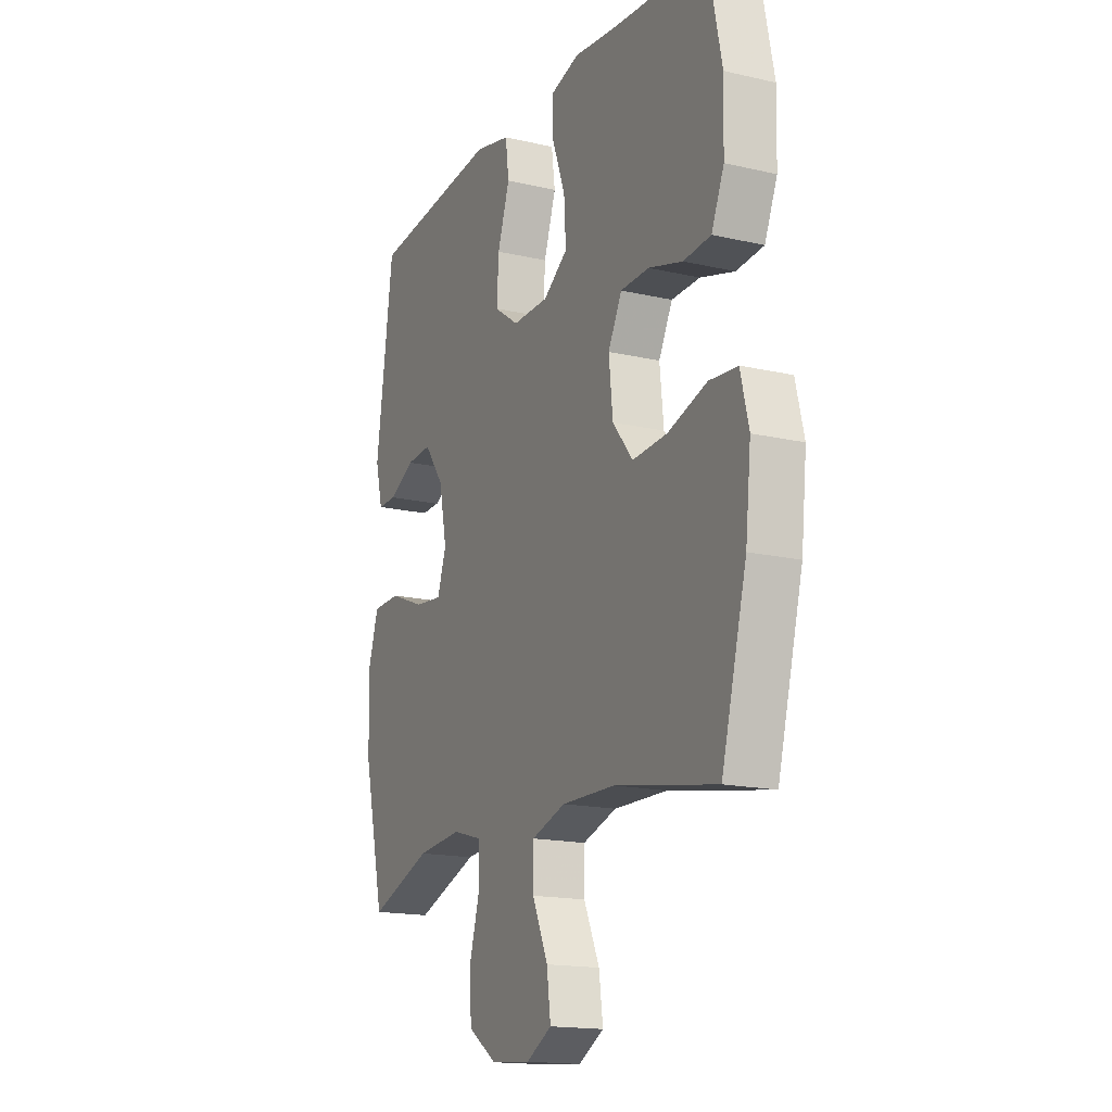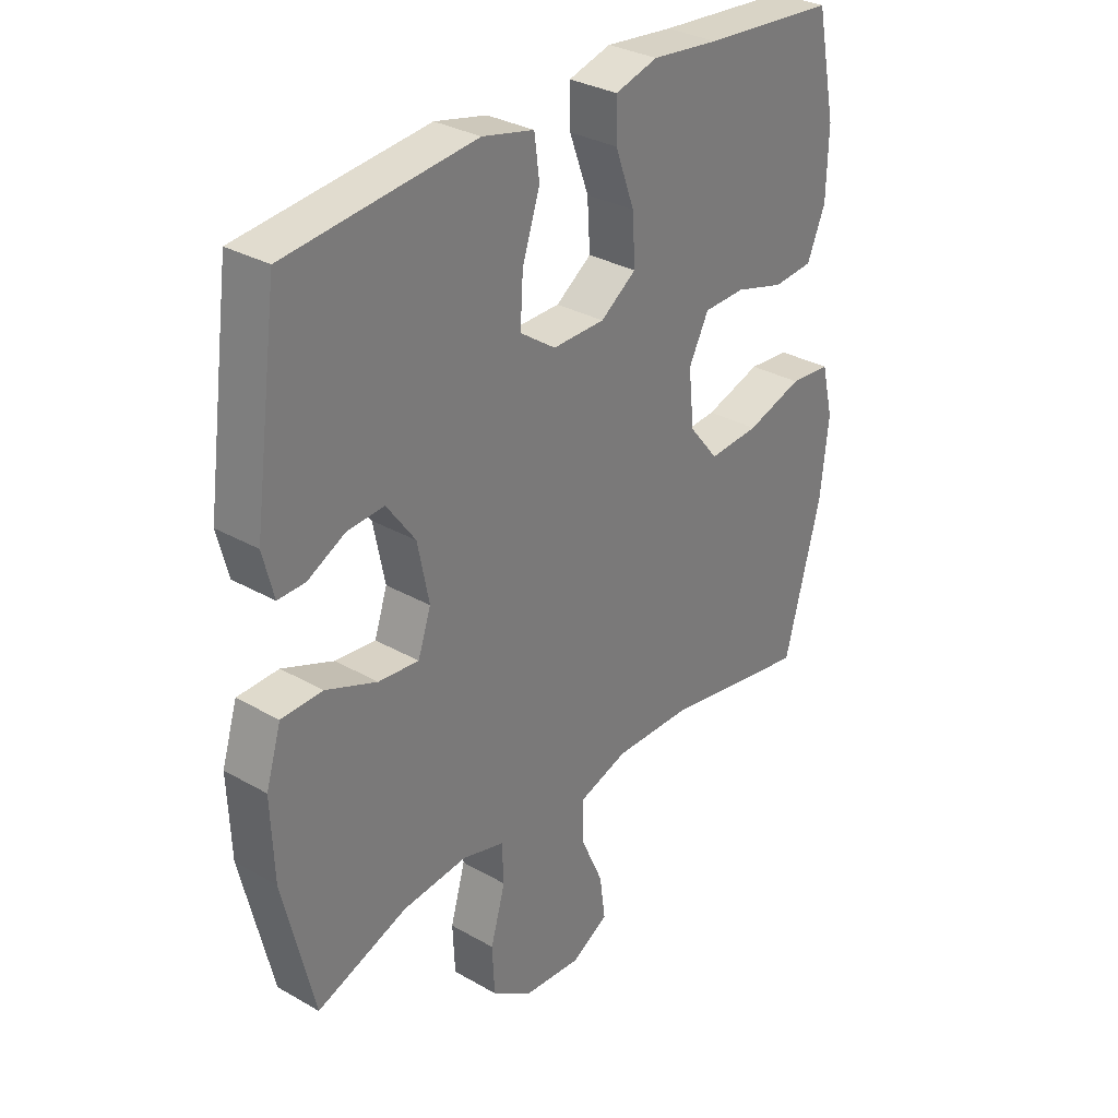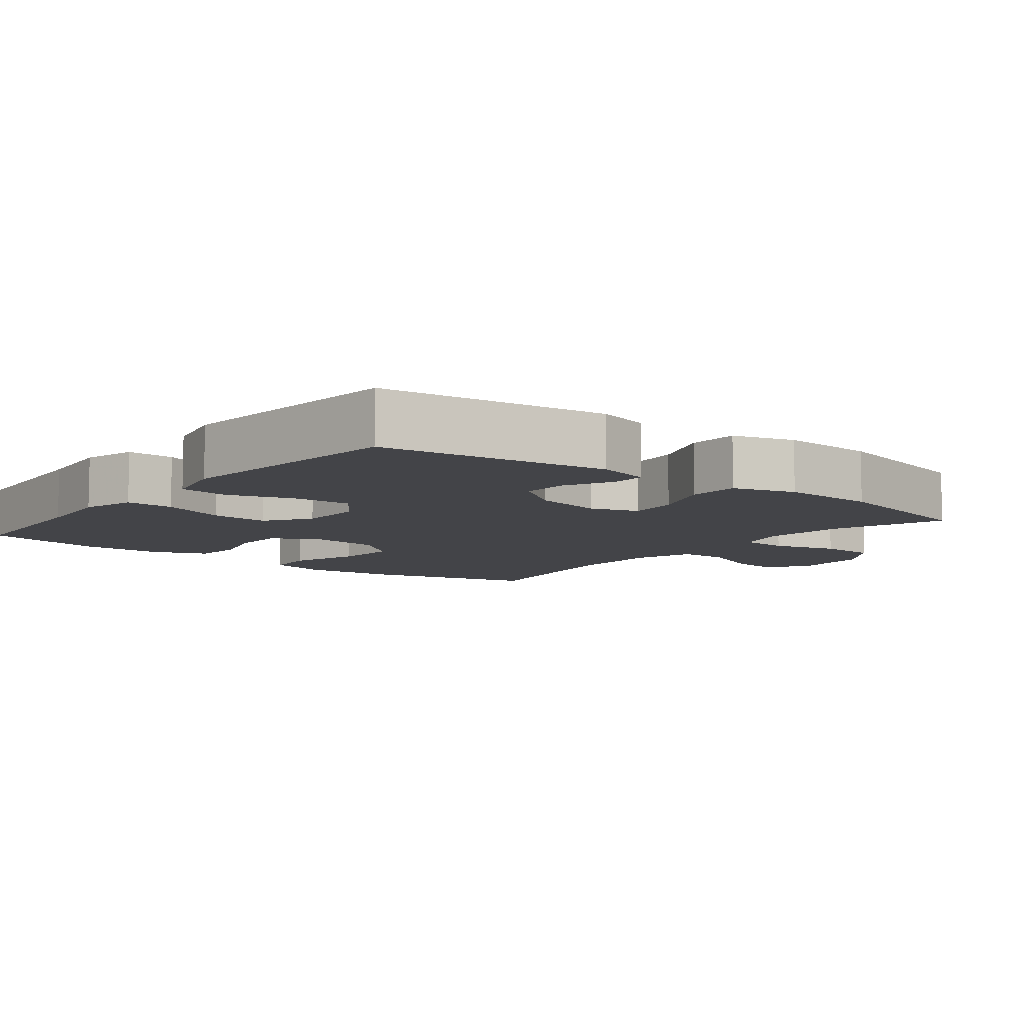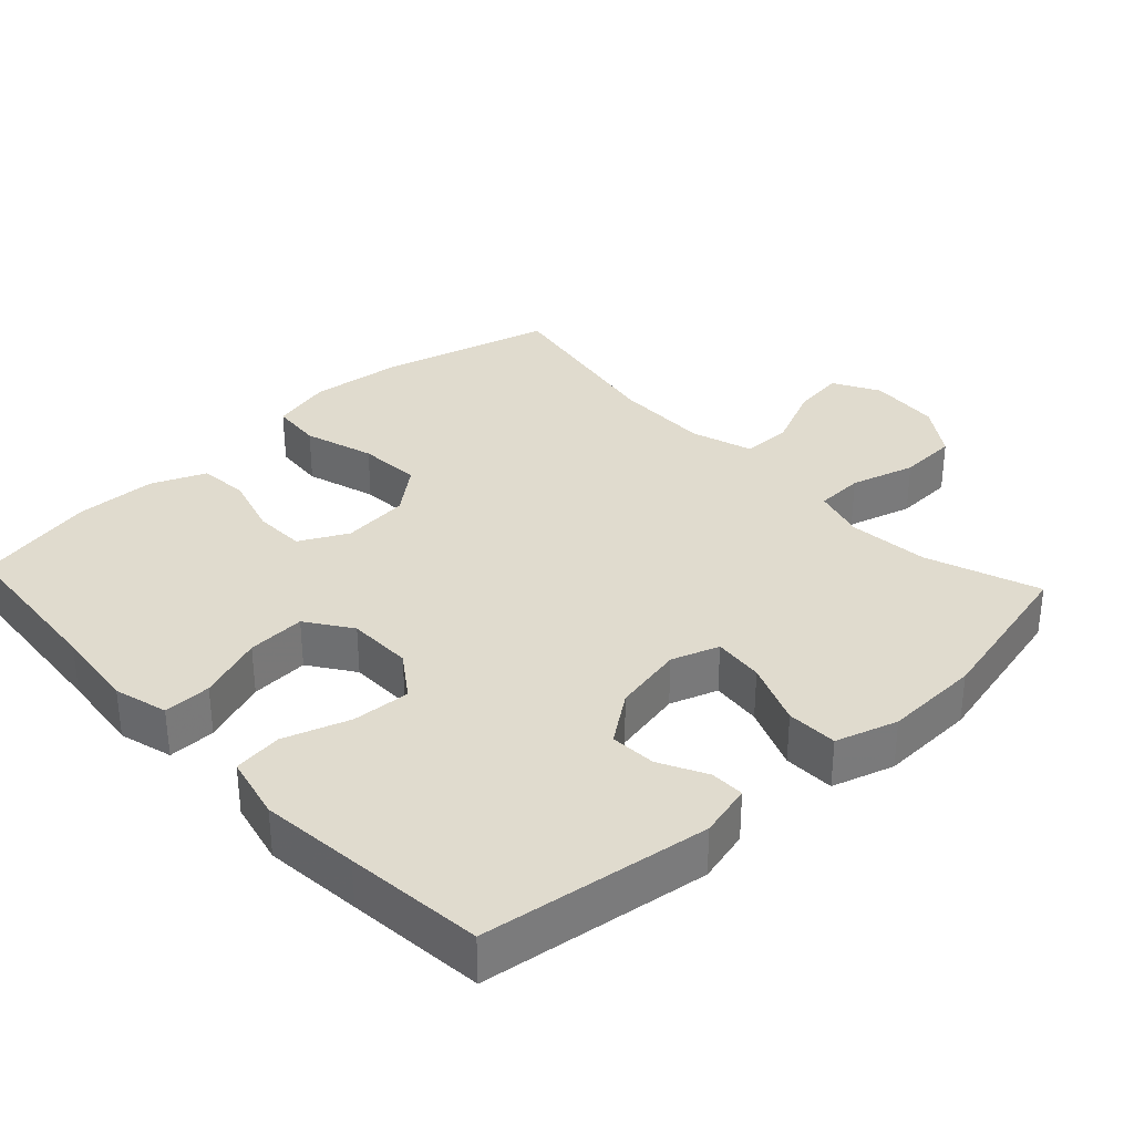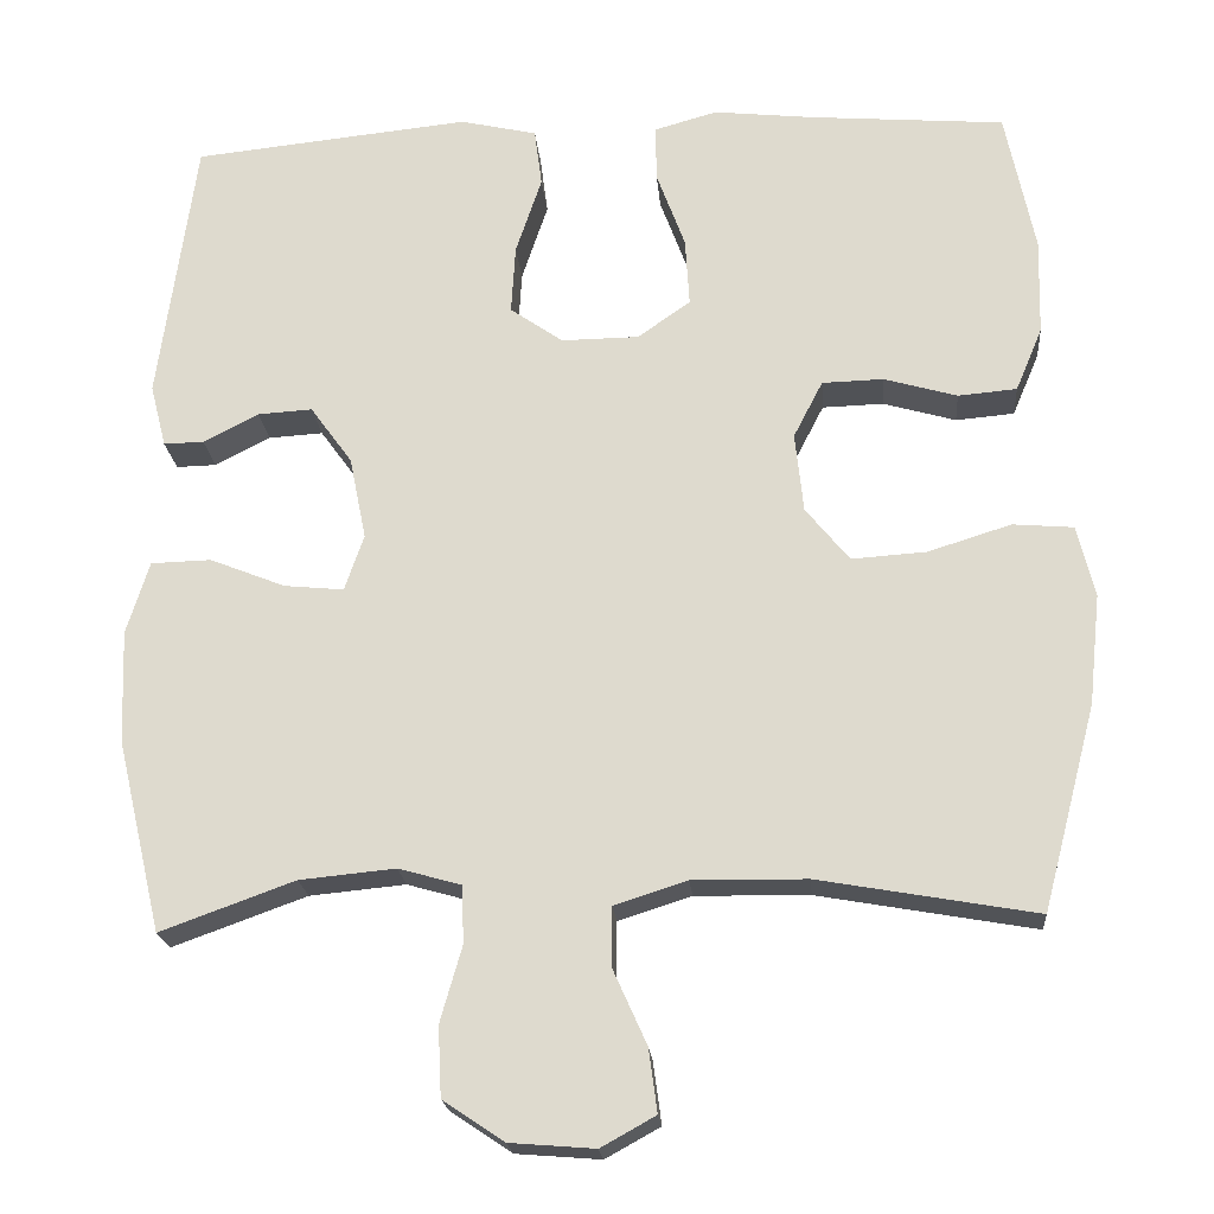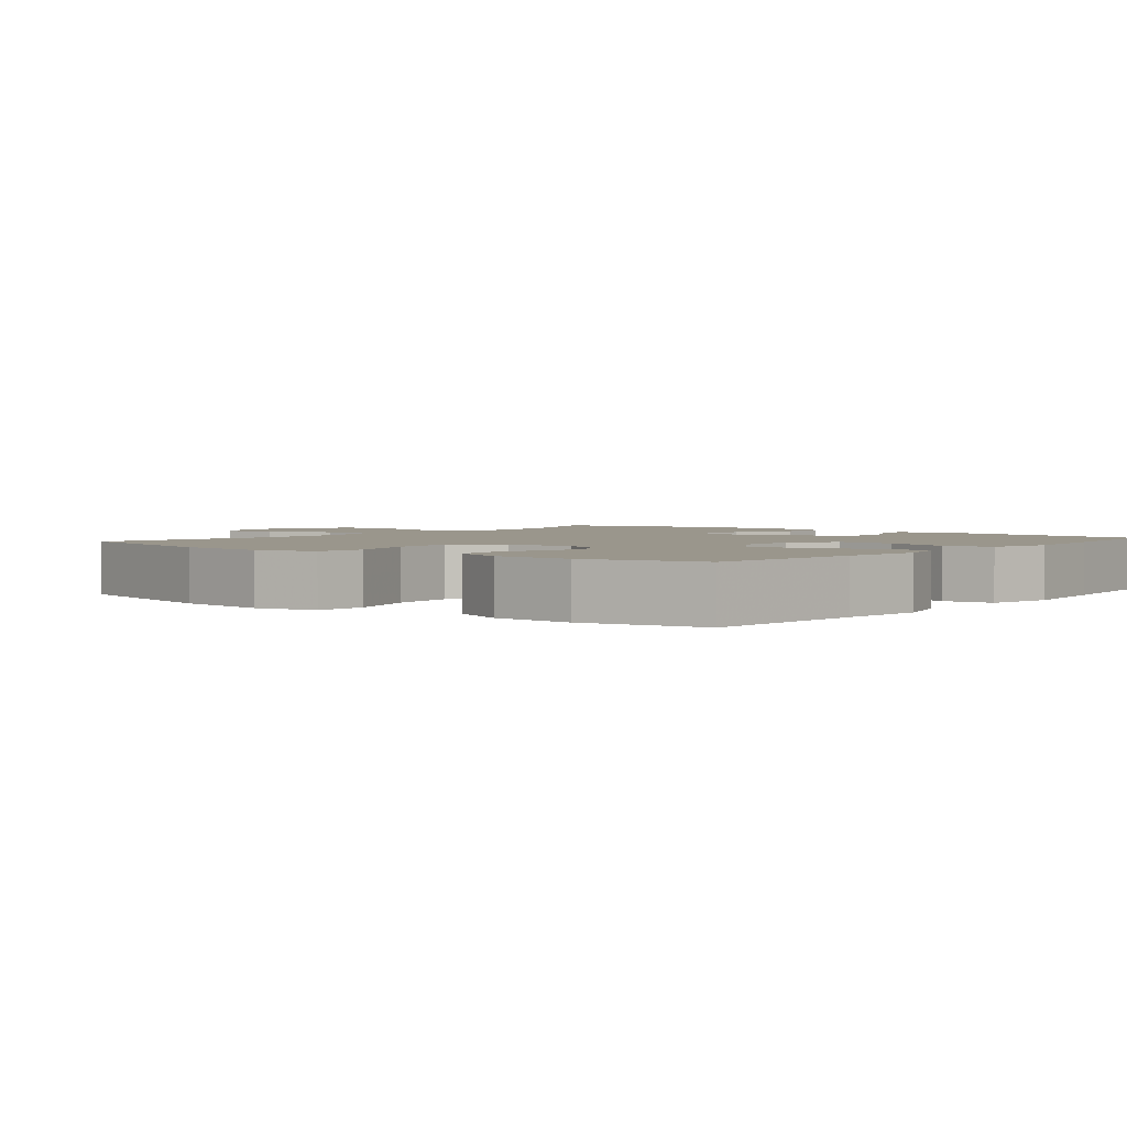
<metadata>
{"format":"obj","ext":"obj","renderer":"f3d","projection":"perspective","resolution":1024,"background":"white","views":[{"elev":-16.5,"azim":-115.3,"up":"+Z"},{"elev":31.5,"azim":129.0,"up":"+Z"},{"elev":-8.2,"azim":51.6,"up":"+Y"},{"elev":33.4,"azim":47.1,"up":"+Y"},{"elev":-20.7,"azim":-175.2,"up":"+Z"},{"elev":2.5,"azim":-50.9,"up":"+Y"}]}
</metadata>
<code>
v -0.5 0.07 -0.5
v -0.564 0.07 -0.257
v -0.578 0.07 -0.126
v -0.557 0.07 -0.04
v -0.485 0.07 -0.034
v -0.386 0.07 -0.065
v -0.297 0.07 -0.071
v -0.245 0.07 -0.007
v -0.235 0.07 0.088
v -0.27 0.07 0.156
v -0.343 0.07 0.158
v -0.43 0.07 0.133
v -0.5 0.07 0.139
v -0.532 0.07 0.215
v -0.535 0.07 0.33
v -0.5 0.07 0.5
v -0.266 0.07 0.519
v -0.148 0.07 0.532
v -0.073 0.07 0.511
v -0.074 0.07 0.444
v -0.108 0.07 0.352
v -0.113 0.07 0.27
v -0.05 0.07 0.226
v 0.042 0.07 0.225
v 0.105 0.07 0.269
v 0.1 0.07 0.351
v 0.069 0.07 0.444
v 0.078 0.07 0.513
v 0.169 0.07 0.534
v 0.307 0.07 0.52
v 0.5 0.07 0.5
v 0.544 0.07 0.181
v 0.525 0.07 0.106
v 0.477 0.07 0.107
v 0.411 0.07 0.141
v 0.346 0.07 0.145
v 0.296 0.07 0.076
v 0.276 0.07 -0.023
v 0.299 0.07 -0.09
v 0.37 0.07 -0.083
v 0.46 0.07 -0.047
v 0.532 0.07 -0.049
v 0.559 0.07 -0.136
v 0.554 0.07 -0.271
v 0.5 0.07 -0.5
v 0.34 0.07 -0.442
v 0.226 0.07 -0.431
v 0.152 0.07 -0.452
v 0.149 0.07 -0.52
v 0.175 0.07 -0.611
v 0.171 0.07 -0.694
v 0.098 0.07 -0.743
v -0.003 0.07 -0.751
v -0.068 0.07 -0.715
v -0.058 0.07 -0.64
v -0.018 0.07 -0.551
v -0.018 0.07 -0.48
v -0.105 0.07 -0.452
v -0.241 0.07 -0.454
v -0.5 0 -0.5
v -0.564 0 -0.257
v -0.578 0 -0.126
v -0.557 0 -0.04
v -0.485 0 -0.034
v -0.386 0 -0.065
v -0.297 0 -0.071
v -0.245 0 -0.007
v -0.235 0 0.088
v -0.27 0 0.156
v -0.343 0 0.158
v -0.43 0 0.133
v -0.5 0 0.139
v -0.532 0 0.215
v -0.535 0 0.33
v -0.5 0 0.5
v -0.266 0 0.519
v -0.148 0 0.532
v -0.073 0 0.511
v -0.074 0 0.444
v -0.108 0 0.352
v -0.113 0 0.27
v -0.05 0 0.226
v 0.042 0 0.225
v 0.105 0 0.269
v 0.1 0 0.351
v 0.069 0 0.444
v 0.078 0 0.513
v 0.169 0 0.534
v 0.307 0 0.52
v 0.5 0 0.5
v 0.544 0 0.181
v 0.525 0 0.106
v 0.477 0 0.107
v 0.411 0 0.141
v 0.346 0 0.145
v 0.296 0 0.076
v 0.276 0 -0.023
v 0.299 0 -0.09
v 0.37 0 -0.083
v 0.46 0 -0.047
v 0.532 0 -0.049
v 0.559 0 -0.136
v 0.554 0 -0.271
v 0.5 0 -0.5
v 0.34 0 -0.442
v 0.226 0 -0.431
v 0.152 0 -0.452
v 0.149 0 -0.52
v 0.175 0 -0.611
v 0.171 0 -0.694
v 0.098 0 -0.743
v -0.003 0 -0.751
v -0.068 0 -0.715
v -0.058 0 -0.64
v -0.018 0 -0.551
v -0.018 0 -0.48
v -0.105 0 -0.452
v -0.241 0 -0.454
f 53 54 55 56
f 53 56 57
f 52 53 57
f 49 50 51 52
f 48 49 52 57
f 47 48 57 58
f 43 44 45 46
f 43 46 47
f 40 41 42 43
f 39 40 43 47
f 38 39 47 58
f 32 33 34 35
f 32 35 36
f 31 32 36
f 30 31 36 37
f 26 27 28 29
f 25 26 29 30
f 18 19 20 21
f 17 18 21 22
f 16 17 22
f 15 16 22 23
f 11 12 13 14
f 10 11 14 15
f 3 4 5 6
f 3 6 7
f 59 1 2 3
f 59 3 7
f 58 59 7 8
f 38 58 8 9
f 25 30 37 38
f 24 25 38
f 23 24 38 9
f 10 15 23
f 9 10 23
f 115 114 113 112
f 116 115 112
f 116 112 111
f 111 110 109 108
f 116 111 108 107
f 117 116 107 106
f 105 104 103 102
f 106 105 102
f 102 101 100 99
f 106 102 99 98
f 117 106 98 97
f 94 93 92 91
f 95 94 91
f 95 91 90
f 96 95 90 89
f 88 87 86 85
f 89 88 85 84
f 80 79 78 77
f 81 80 77 76
f 81 76 75
f 82 81 75 74
f 73 72 71 70
f 74 73 70 69
f 65 64 63 62
f 66 65 62
f 62 61 60 118
f 66 62 118
f 67 66 118 117
f 68 67 117 97
f 97 96 89 84
f 97 84 83
f 68 97 83 82
f 82 74 69
f 82 69 68
f 1 60 61 2
f 2 61 62 3
f 3 62 63 4
f 4 63 64 5
f 5 64 65 6
f 6 65 66 7
f 7 66 67 8
f 8 67 68 9
f 9 68 69 10
f 10 69 70 11
f 11 70 71 12
f 12 71 72 13
f 13 72 73 14
f 14 73 74 15
f 15 74 75 16
f 16 75 76 17
f 17 76 77 18
f 18 77 78 19
f 19 78 79 20
f 20 79 80 21
f 21 80 81 22
f 22 81 82 23
f 23 82 83 24
f 24 83 84 25
f 25 84 85 26
f 26 85 86 27
f 27 86 87 28
f 28 87 88 29
f 29 88 89 30
f 30 89 90 31
f 31 90 91 32
f 32 91 92 33
f 33 92 93 34
f 34 93 94 35
f 35 94 95 36
f 36 95 96 37
f 37 96 97 38
f 38 97 98 39
f 39 98 99 40
f 40 99 100 41
f 41 100 101 42
f 42 101 102 43
f 43 102 103 44
f 44 103 104 45
f 45 104 105 46
f 46 105 106 47
f 47 106 107 48
f 48 107 108 49
f 49 108 109 50
f 50 109 110 51
f 51 110 111 52
f 52 111 112 53
f 53 112 113 54
f 54 113 114 55
f 55 114 115 56
f 56 115 116 57
f 57 116 117 58
f 58 117 118 59
f 59 118 60 1

</code>
